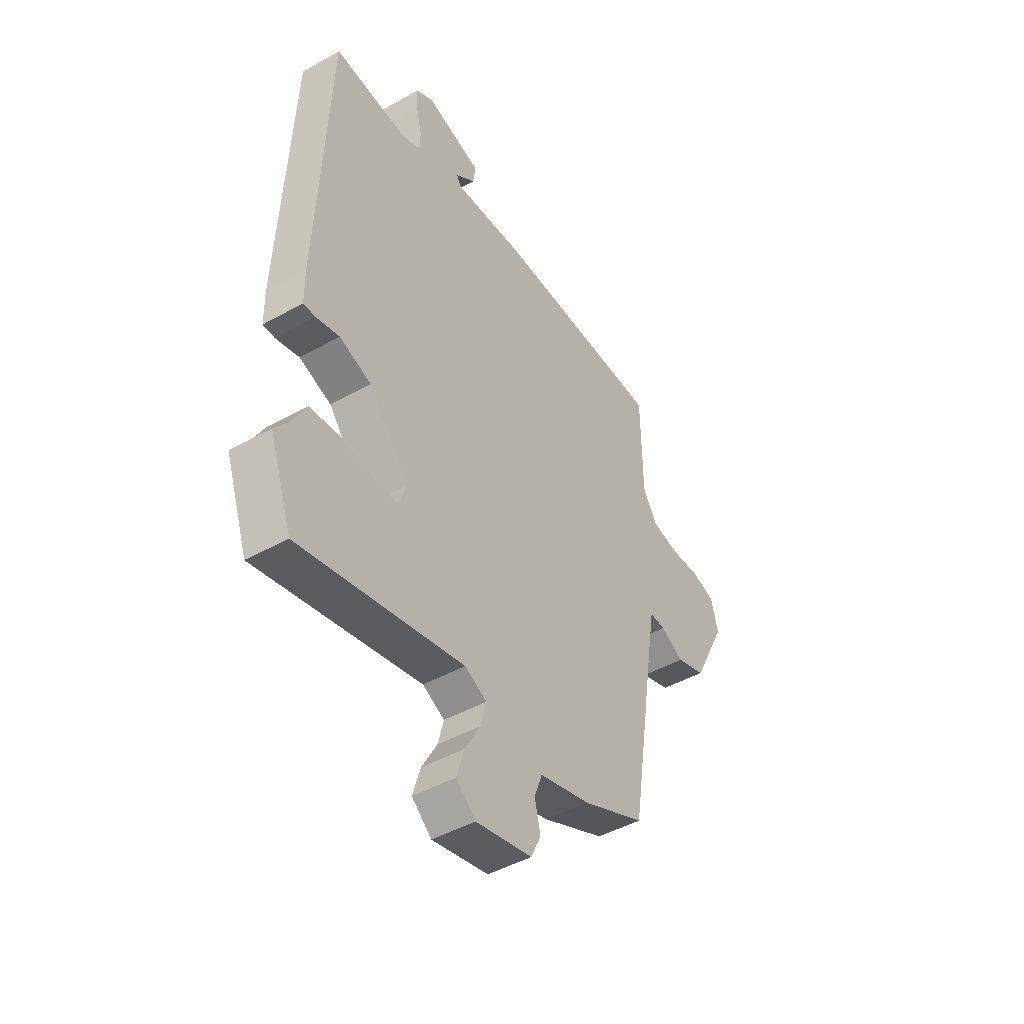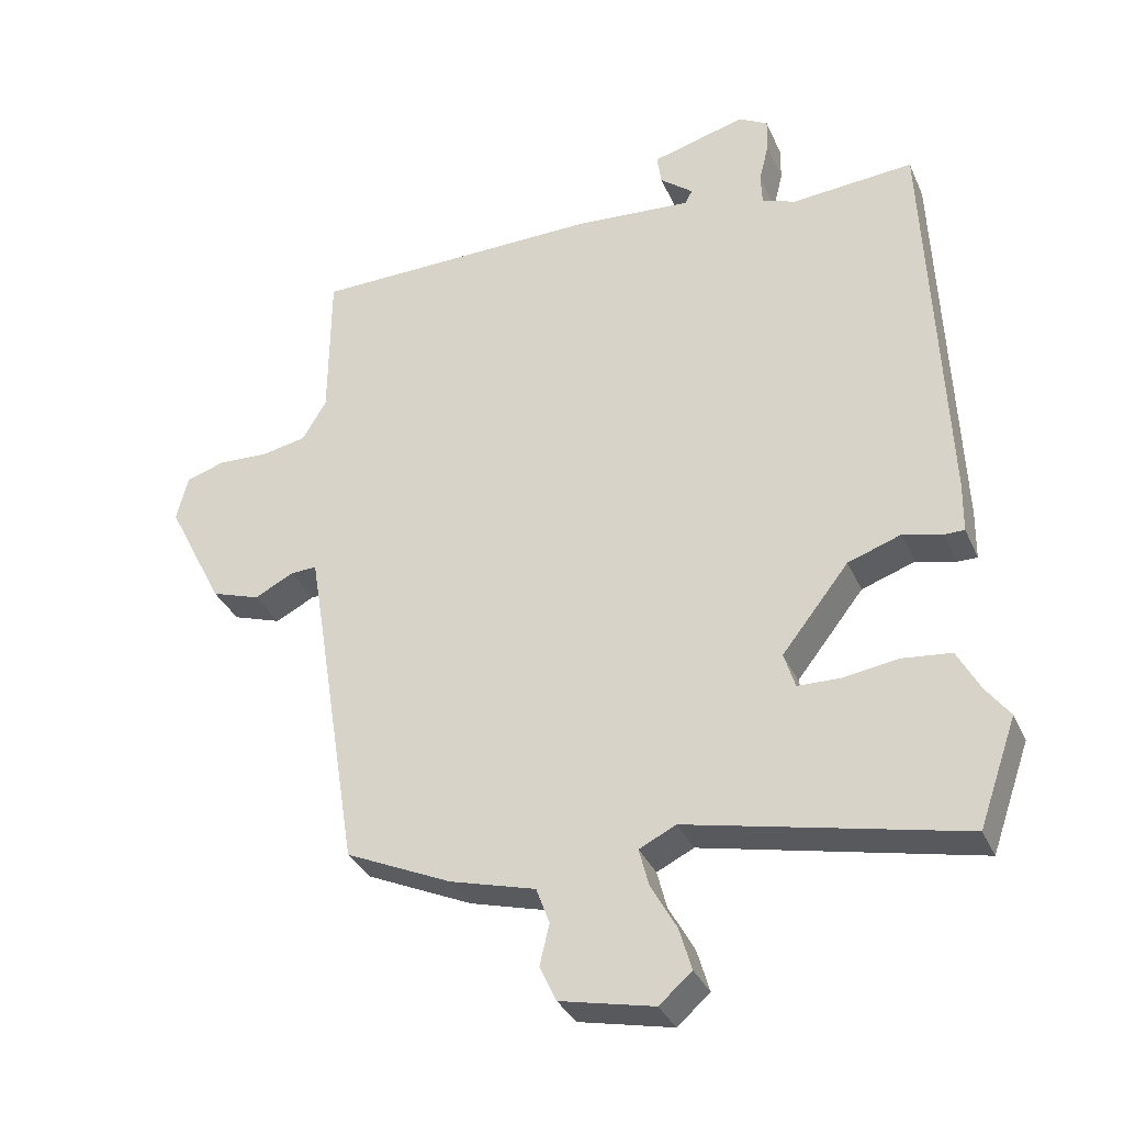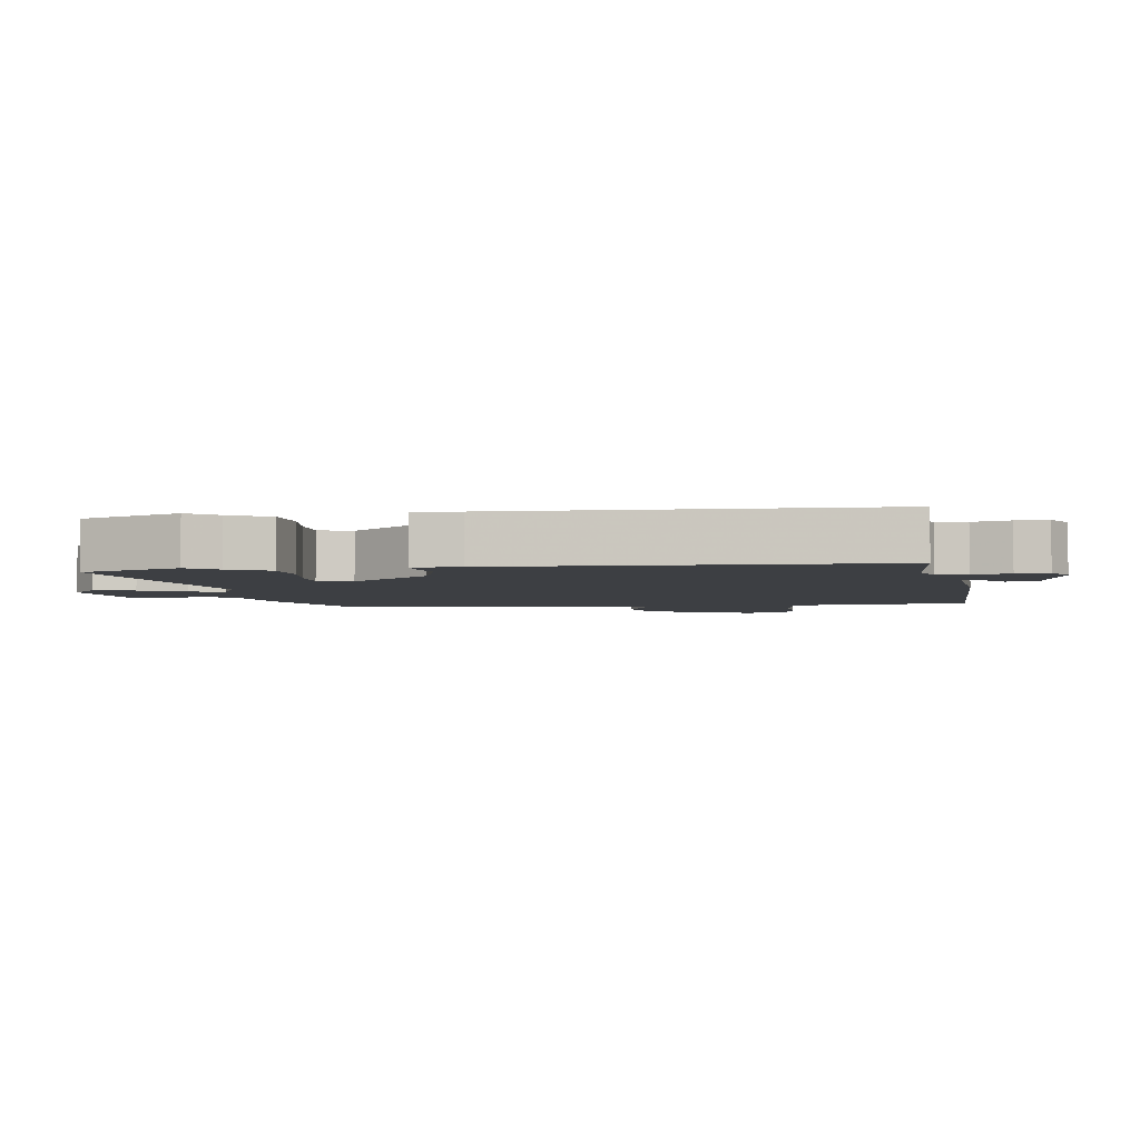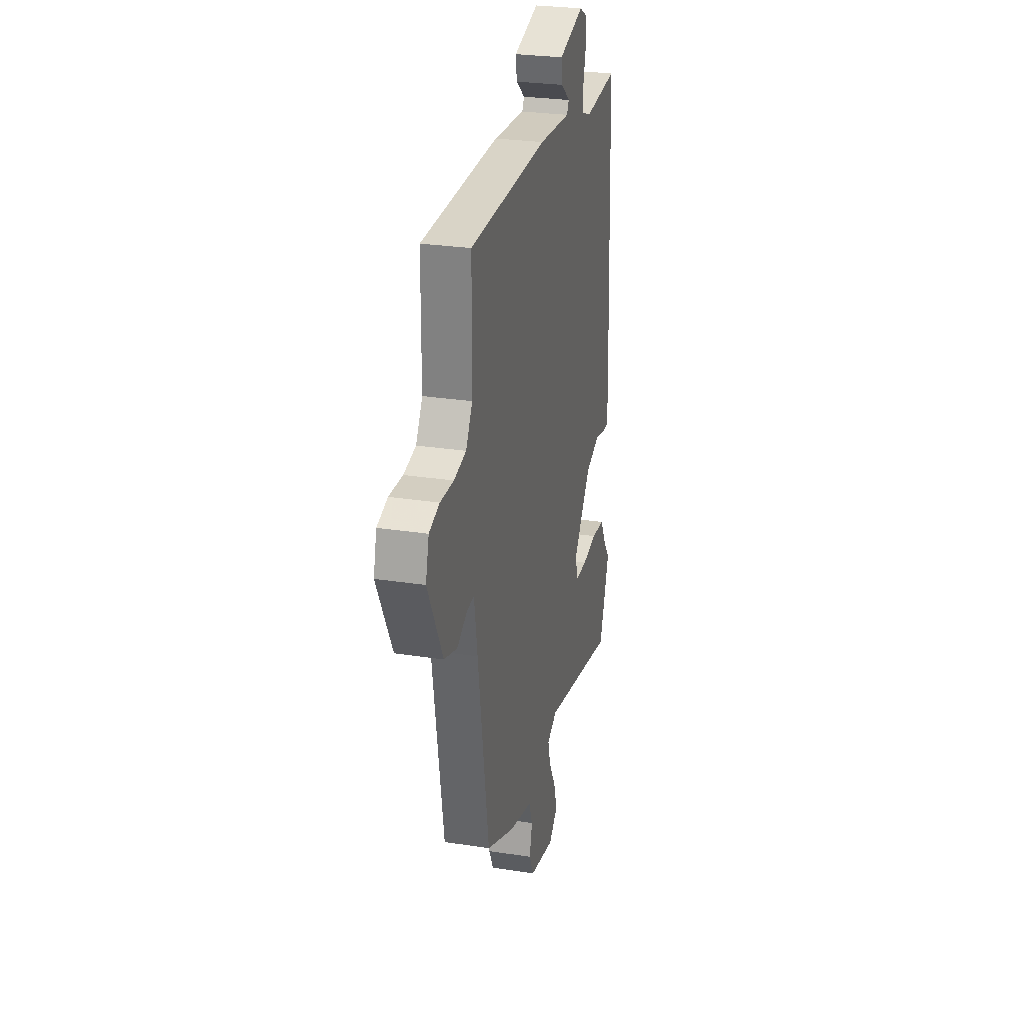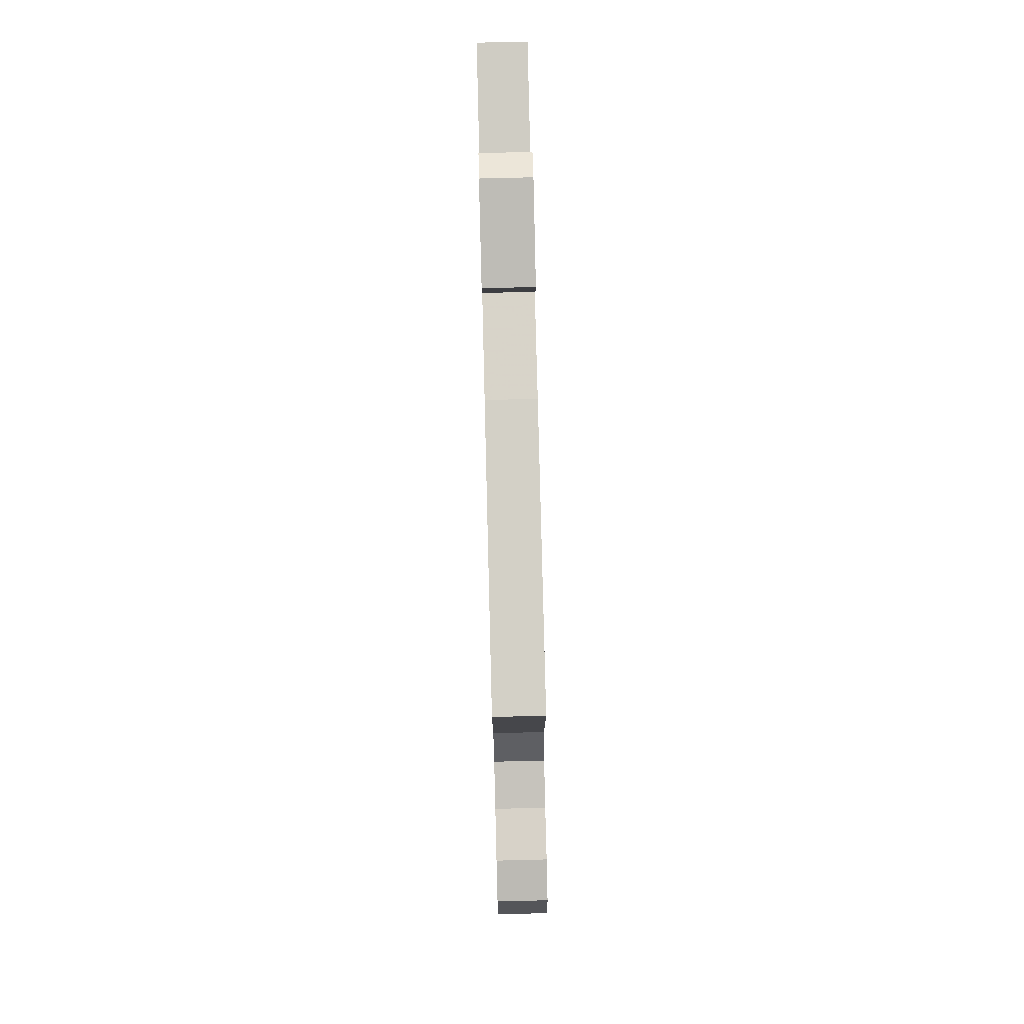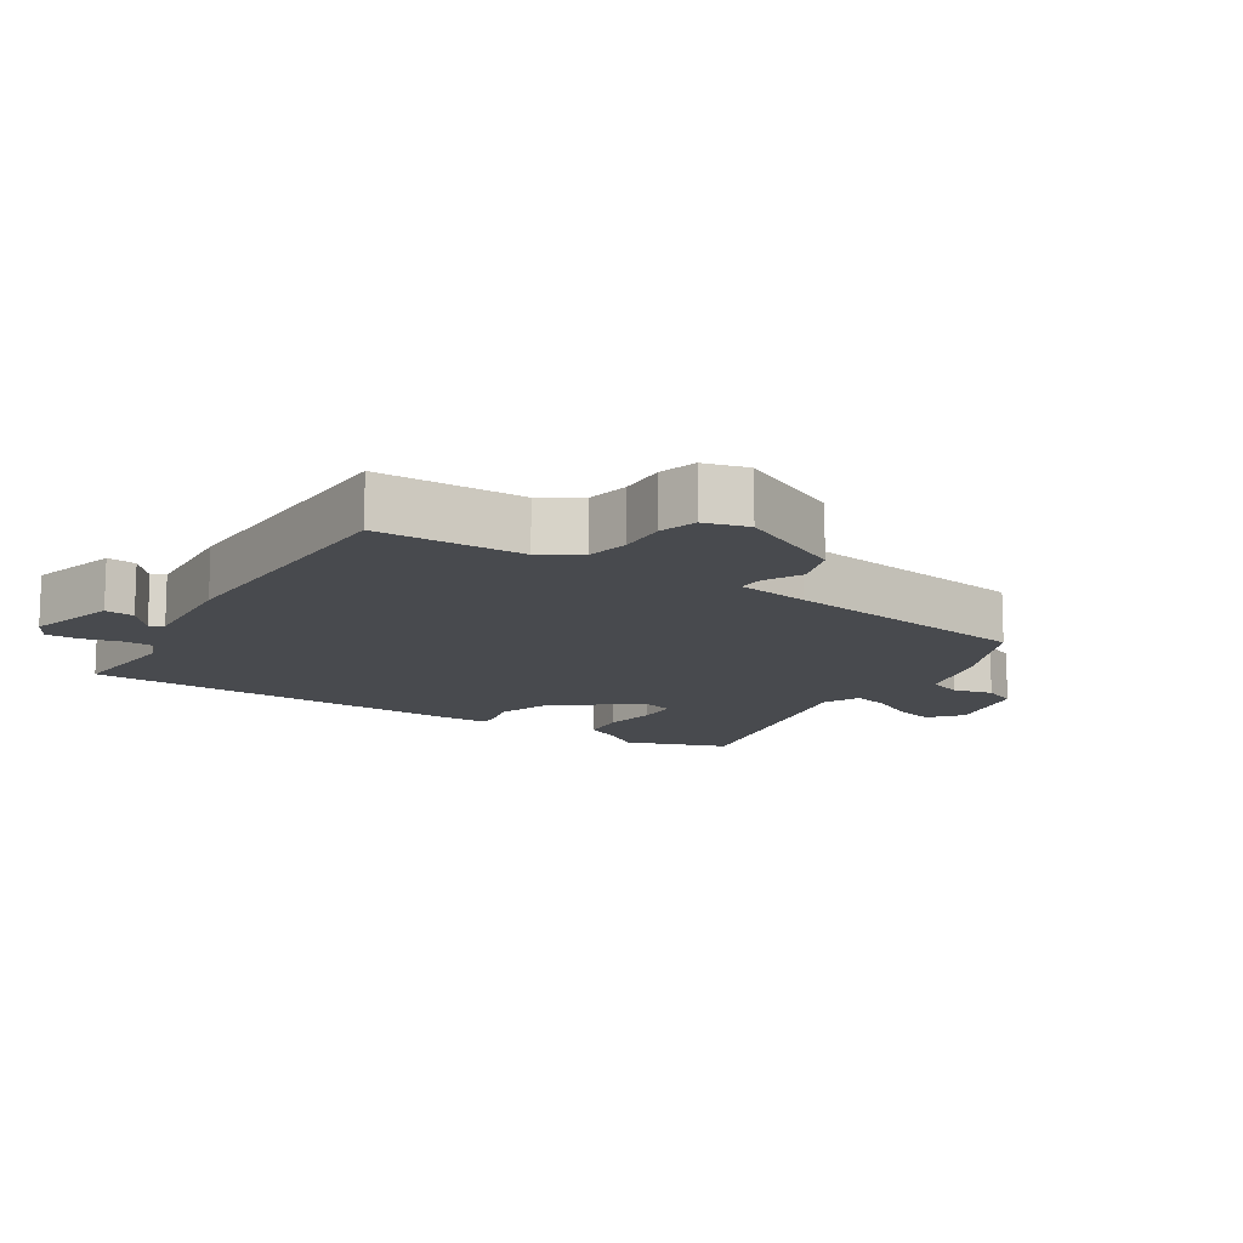
<metadata>
{"format":"obj","ext":"obj","renderer":"f3d","projection":"perspective","resolution":1024,"background":"white","views":[{"elev":-45.7,"azim":-57.2,"up":"+Z"},{"elev":-33.6,"azim":-158.7,"up":"+Z"},{"elev":-3.9,"azim":-80.8,"up":"+Y"},{"elev":27.4,"azim":103.5,"up":"+Z"},{"elev":79.7,"azim":88.6,"up":"+Z"},{"elev":-12.8,"azim":57.9,"up":"+Y"}]}
</metadata>
<code>
v -0.464 0.07 -0.602
v -0.518 0.07 -0.448
v -0.484 0.07 -0.403
v -0.451 0.07 -0.342
v -0.381 0.07 -0.335
v -0.302 0.07 -0.347
v -0.24 0.07 -0.346
v -0.224 0.07 -0.295
v -0.32 0.07 -0.172
v -0.397 0.07 -0.145
v -0.453 0.07 -0.159
v -0.482 0.07 -0.159
v -0.483 0.07 -0.087
v -0.457 0.07 0.494
v -0.281 0.07 0.479
v -0.232 0.07 0.496
v -0.23 0.07 0.542
v -0.244 0.07 0.599
v -0.245 0.07 0.648
v -0.203 0.07 0.671
v -0.068 0.07 0.633
v -0.074 0.07 0.589
v -0.122 0.07 0.551
v -0.111 0.07 0.531
v 0.059 0.07 0.543
v 0.476 0.07 0.534
v 0.478 0.07 0.315
v 0.513 0.07 0.257
v 0.578 0.07 0.244
v 0.65 0.07 0.247
v 0.706 0.07 0.23
v 0.723 0.07 0.164
v 0.642 0.07 0.005
v 0.572 0.07 -0.018
v 0.516 0.07 0.011
v 0.478 0.07 0.013
v 0.46 0.07 -0.096
v 0.4 0.07 -0.473
v 0.248 0.07 -0.541
v 0.125 0.07 -0.574
v 0.106 0.07 -0.626
v 0.12 0.07 -0.685
v 0.096 0.07 -0.736
v -0.039 0.07 -0.765
v -0.086 0.07 -0.724
v -0.068 0.07 -0.663
v -0.031 0.07 -0.597
v -0.017 0.07 -0.543
v -0.07 0.07 -0.517
v -0.464 0 -0.602
v -0.518 0 -0.448
v -0.484 0 -0.403
v -0.451 0 -0.342
v -0.381 0 -0.335
v -0.302 0 -0.347
v -0.24 0 -0.346
v -0.224 0 -0.295
v -0.32 0 -0.172
v -0.397 0 -0.145
v -0.453 0 -0.159
v -0.482 0 -0.159
v -0.483 0 -0.087
v -0.457 0 0.494
v -0.281 0 0.479
v -0.232 0 0.496
v -0.23 0 0.542
v -0.244 0 0.599
v -0.245 0 0.648
v -0.203 0 0.671
v -0.068 0 0.633
v -0.074 0 0.589
v -0.122 0 0.551
v -0.111 0 0.531
v 0.059 0 0.543
v 0.476 0 0.534
v 0.478 0 0.315
v 0.513 0 0.257
v 0.578 0 0.244
v 0.65 0 0.247
v 0.706 0 0.23
v 0.723 0 0.164
v 0.642 0 0.005
v 0.572 0 -0.018
v 0.516 0 0.011
v 0.478 0 0.013
v 0.46 0 -0.096
v 0.4 0 -0.473
v 0.248 0 -0.541
v 0.125 0 -0.574
v 0.106 0 -0.626
v 0.12 0 -0.685
v 0.096 0 -0.736
v -0.039 0 -0.765
v -0.086 0 -0.724
v -0.068 0 -0.663
v -0.031 0 -0.597
v -0.017 0 -0.543
v -0.07 0 -0.517
f 45 46 47
f 44 45 47
f 43 44 47
f 42 43 47
f 41 42 47
f 40 41 47 48
f 40 48 49
f 39 40 49
f 38 39 49
f 37 38 49
f 33 34 35
f 32 33 35
f 31 32 35
f 30 31 35
f 29 30 35
f 28 29 35 36
f 37 49 1
f 36 37 1
f 28 36 1
f 27 28 1
f 21 22 23
f 20 21 23
f 19 20 23
f 18 19 23
f 17 18 23
f 16 17 23 24
f 25 26 27
f 24 25 27
f 16 24 27
f 15 16 27
f 14 15 27
f 13 14 27
f 12 13 27
f 11 12 27
f 10 11 27
f 3 4 5 6
f 3 6 7
f 2 3 7
f 1 2 7
f 27 1 7
f 9 10 27
f 8 9 27
f 7 8 27
f 96 95 94
f 96 94 93
f 96 93 92
f 96 92 91
f 96 91 90
f 97 96 90 89
f 98 97 89
f 98 89 88
f 98 88 87
f 98 87 86
f 84 83 82
f 84 82 81
f 84 81 80
f 84 80 79
f 84 79 78
f 85 84 78 77
f 50 98 86
f 50 86 85
f 50 85 77
f 50 77 76
f 72 71 70
f 72 70 69
f 72 69 68
f 72 68 67
f 72 67 66
f 73 72 66 65
f 76 75 74
f 76 74 73
f 76 73 65
f 76 65 64
f 76 64 63
f 76 63 62
f 76 62 61
f 76 61 60
f 76 60 59
f 55 54 53 52
f 56 55 52
f 56 52 51
f 56 51 50
f 56 50 76
f 76 59 58
f 76 58 57
f 76 57 56
f 1 50 51 2
f 2 51 52 3
f 3 52 53 4
f 4 53 54 5
f 5 54 55 6
f 6 55 56 7
f 7 56 57 8
f 8 57 58 9
f 9 58 59 10
f 10 59 60 11
f 11 60 61 12
f 12 61 62 13
f 13 62 63 14
f 14 63 64 15
f 15 64 65 16
f 16 65 66 17
f 17 66 67 18
f 18 67 68 19
f 19 68 69 20
f 20 69 70 21
f 21 70 71 22
f 22 71 72 23
f 23 72 73 24
f 24 73 74 25
f 25 74 75 26
f 26 75 76 27
f 27 76 77 28
f 28 77 78 29
f 29 78 79 30
f 30 79 80 31
f 31 80 81 32
f 32 81 82 33
f 33 82 83 34
f 34 83 84 35
f 35 84 85 36
f 36 85 86 37
f 37 86 87 38
f 38 87 88 39
f 39 88 89 40
f 40 89 90 41
f 41 90 91 42
f 42 91 92 43
f 43 92 93 44
f 44 93 94 45
f 45 94 95 46
f 46 95 96 47
f 47 96 97 48
f 48 97 98 49
f 49 98 50 1

</code>
